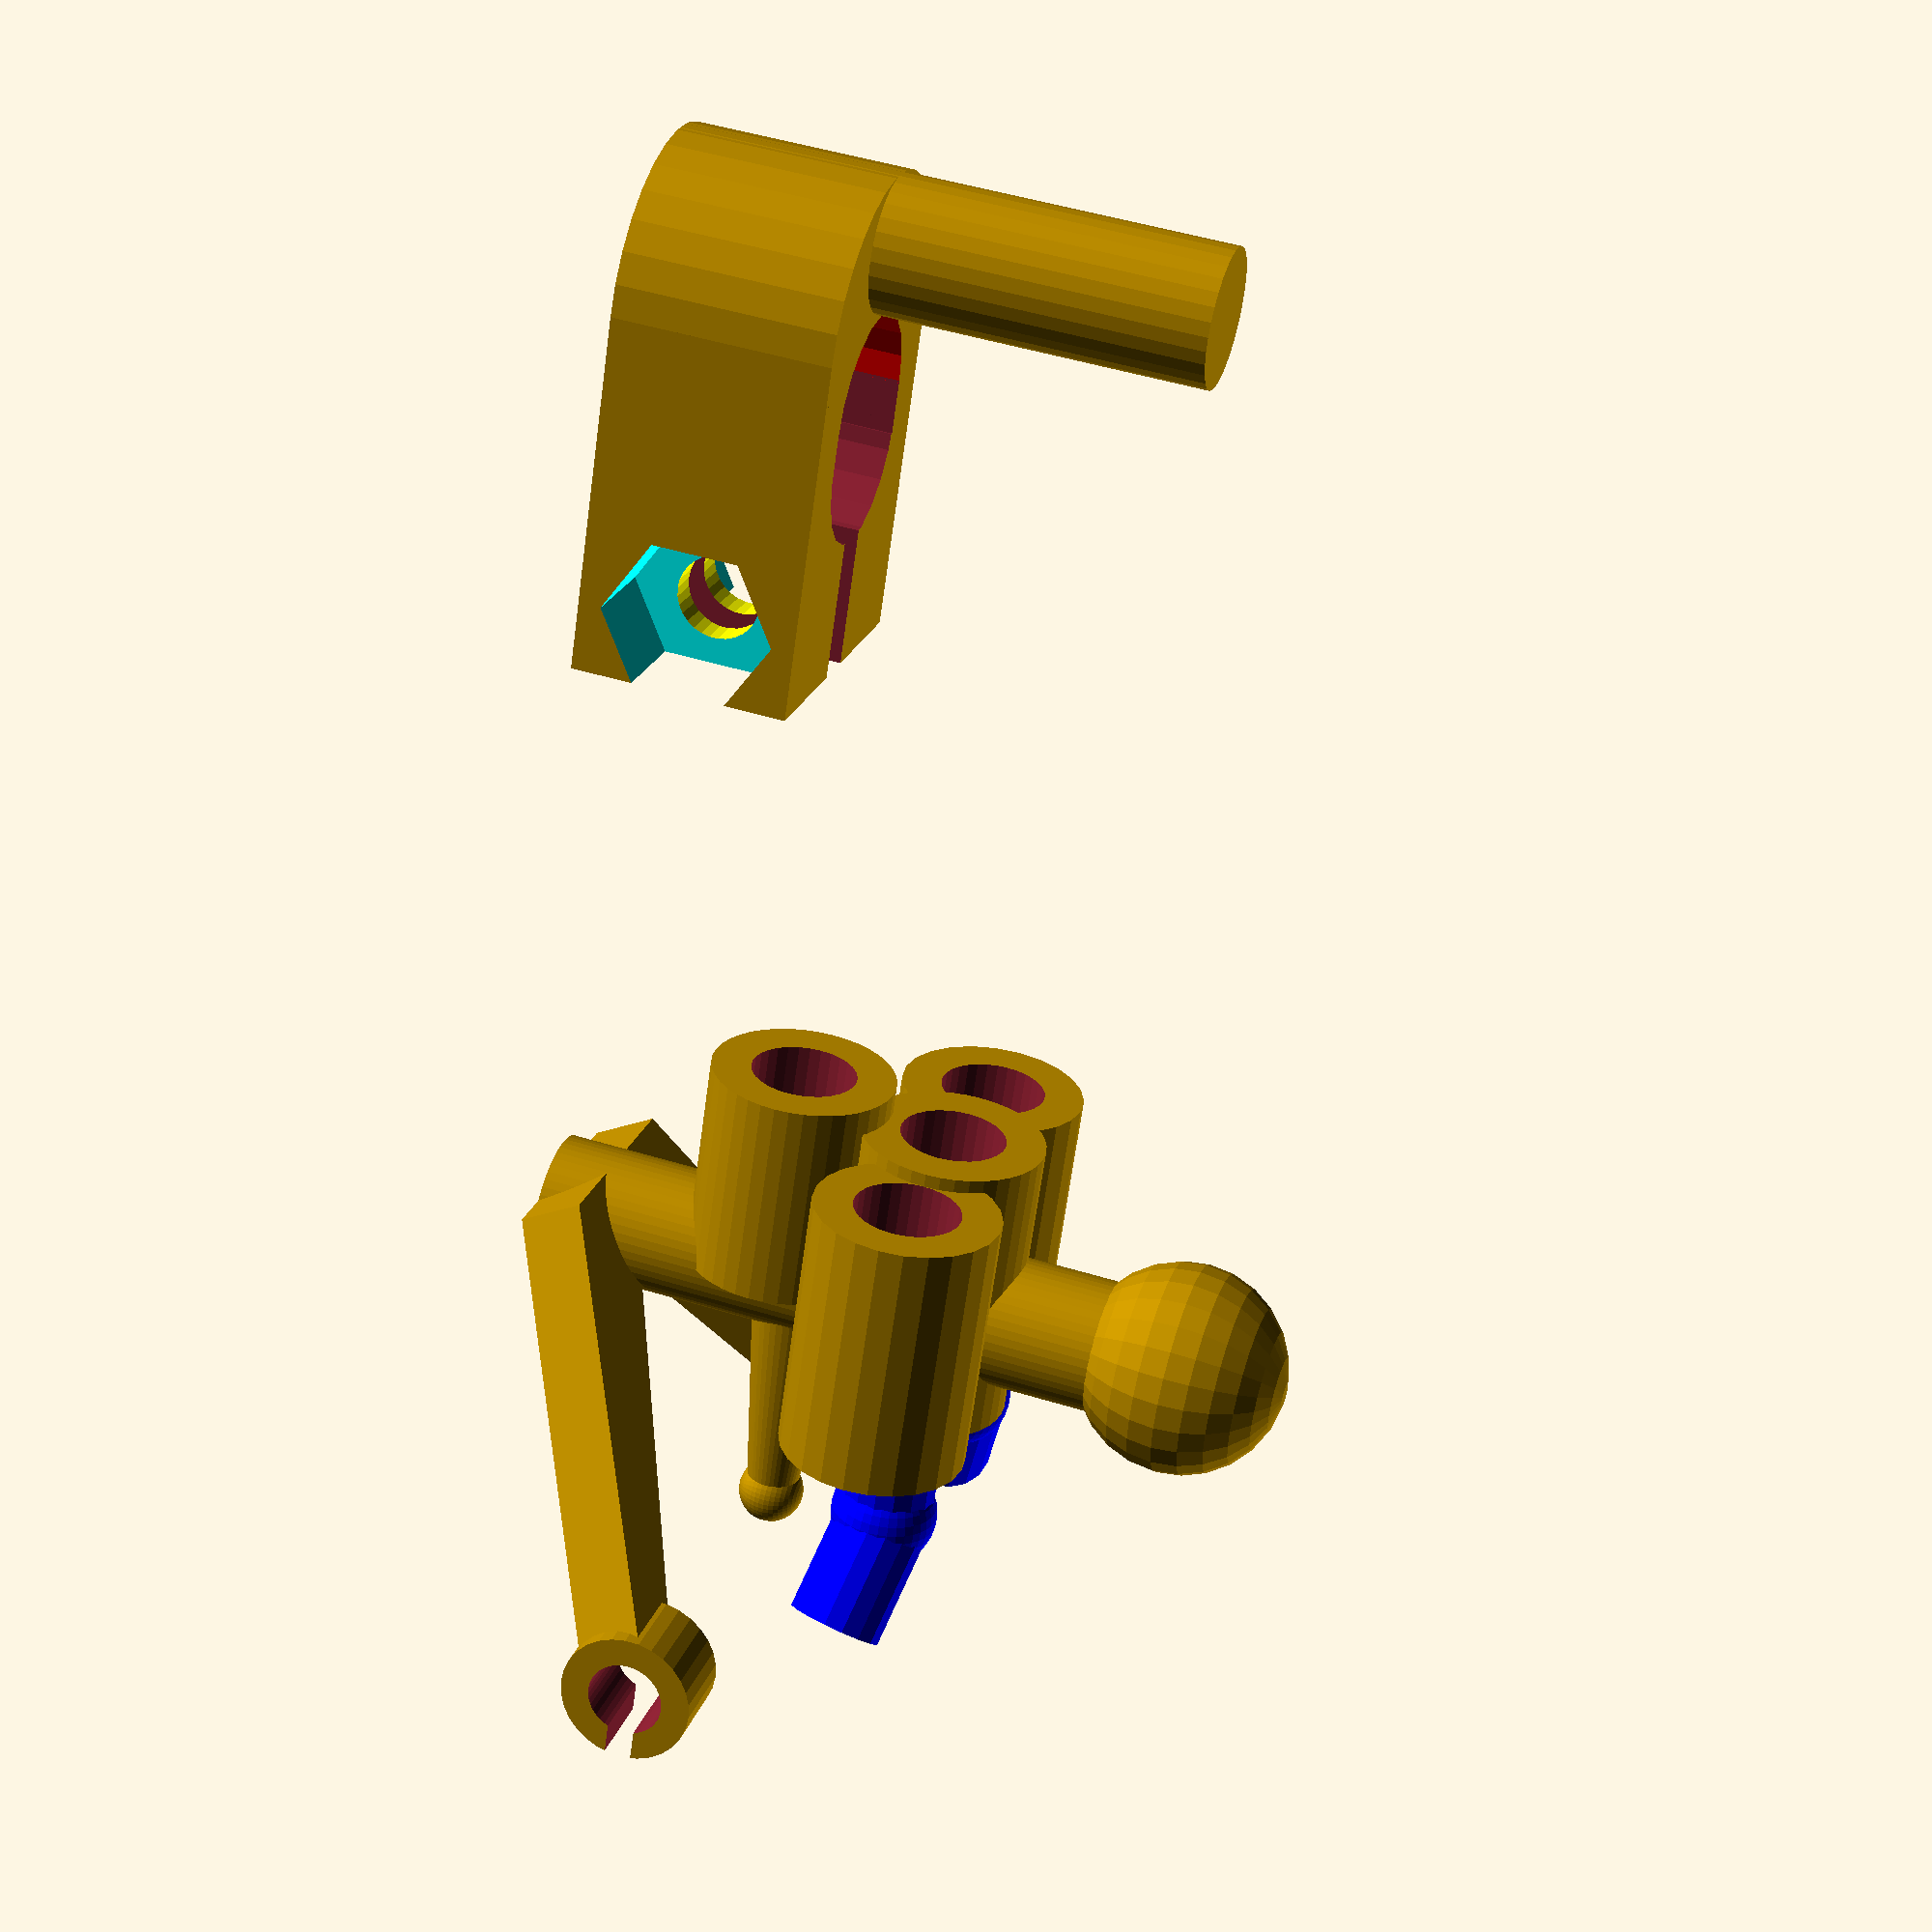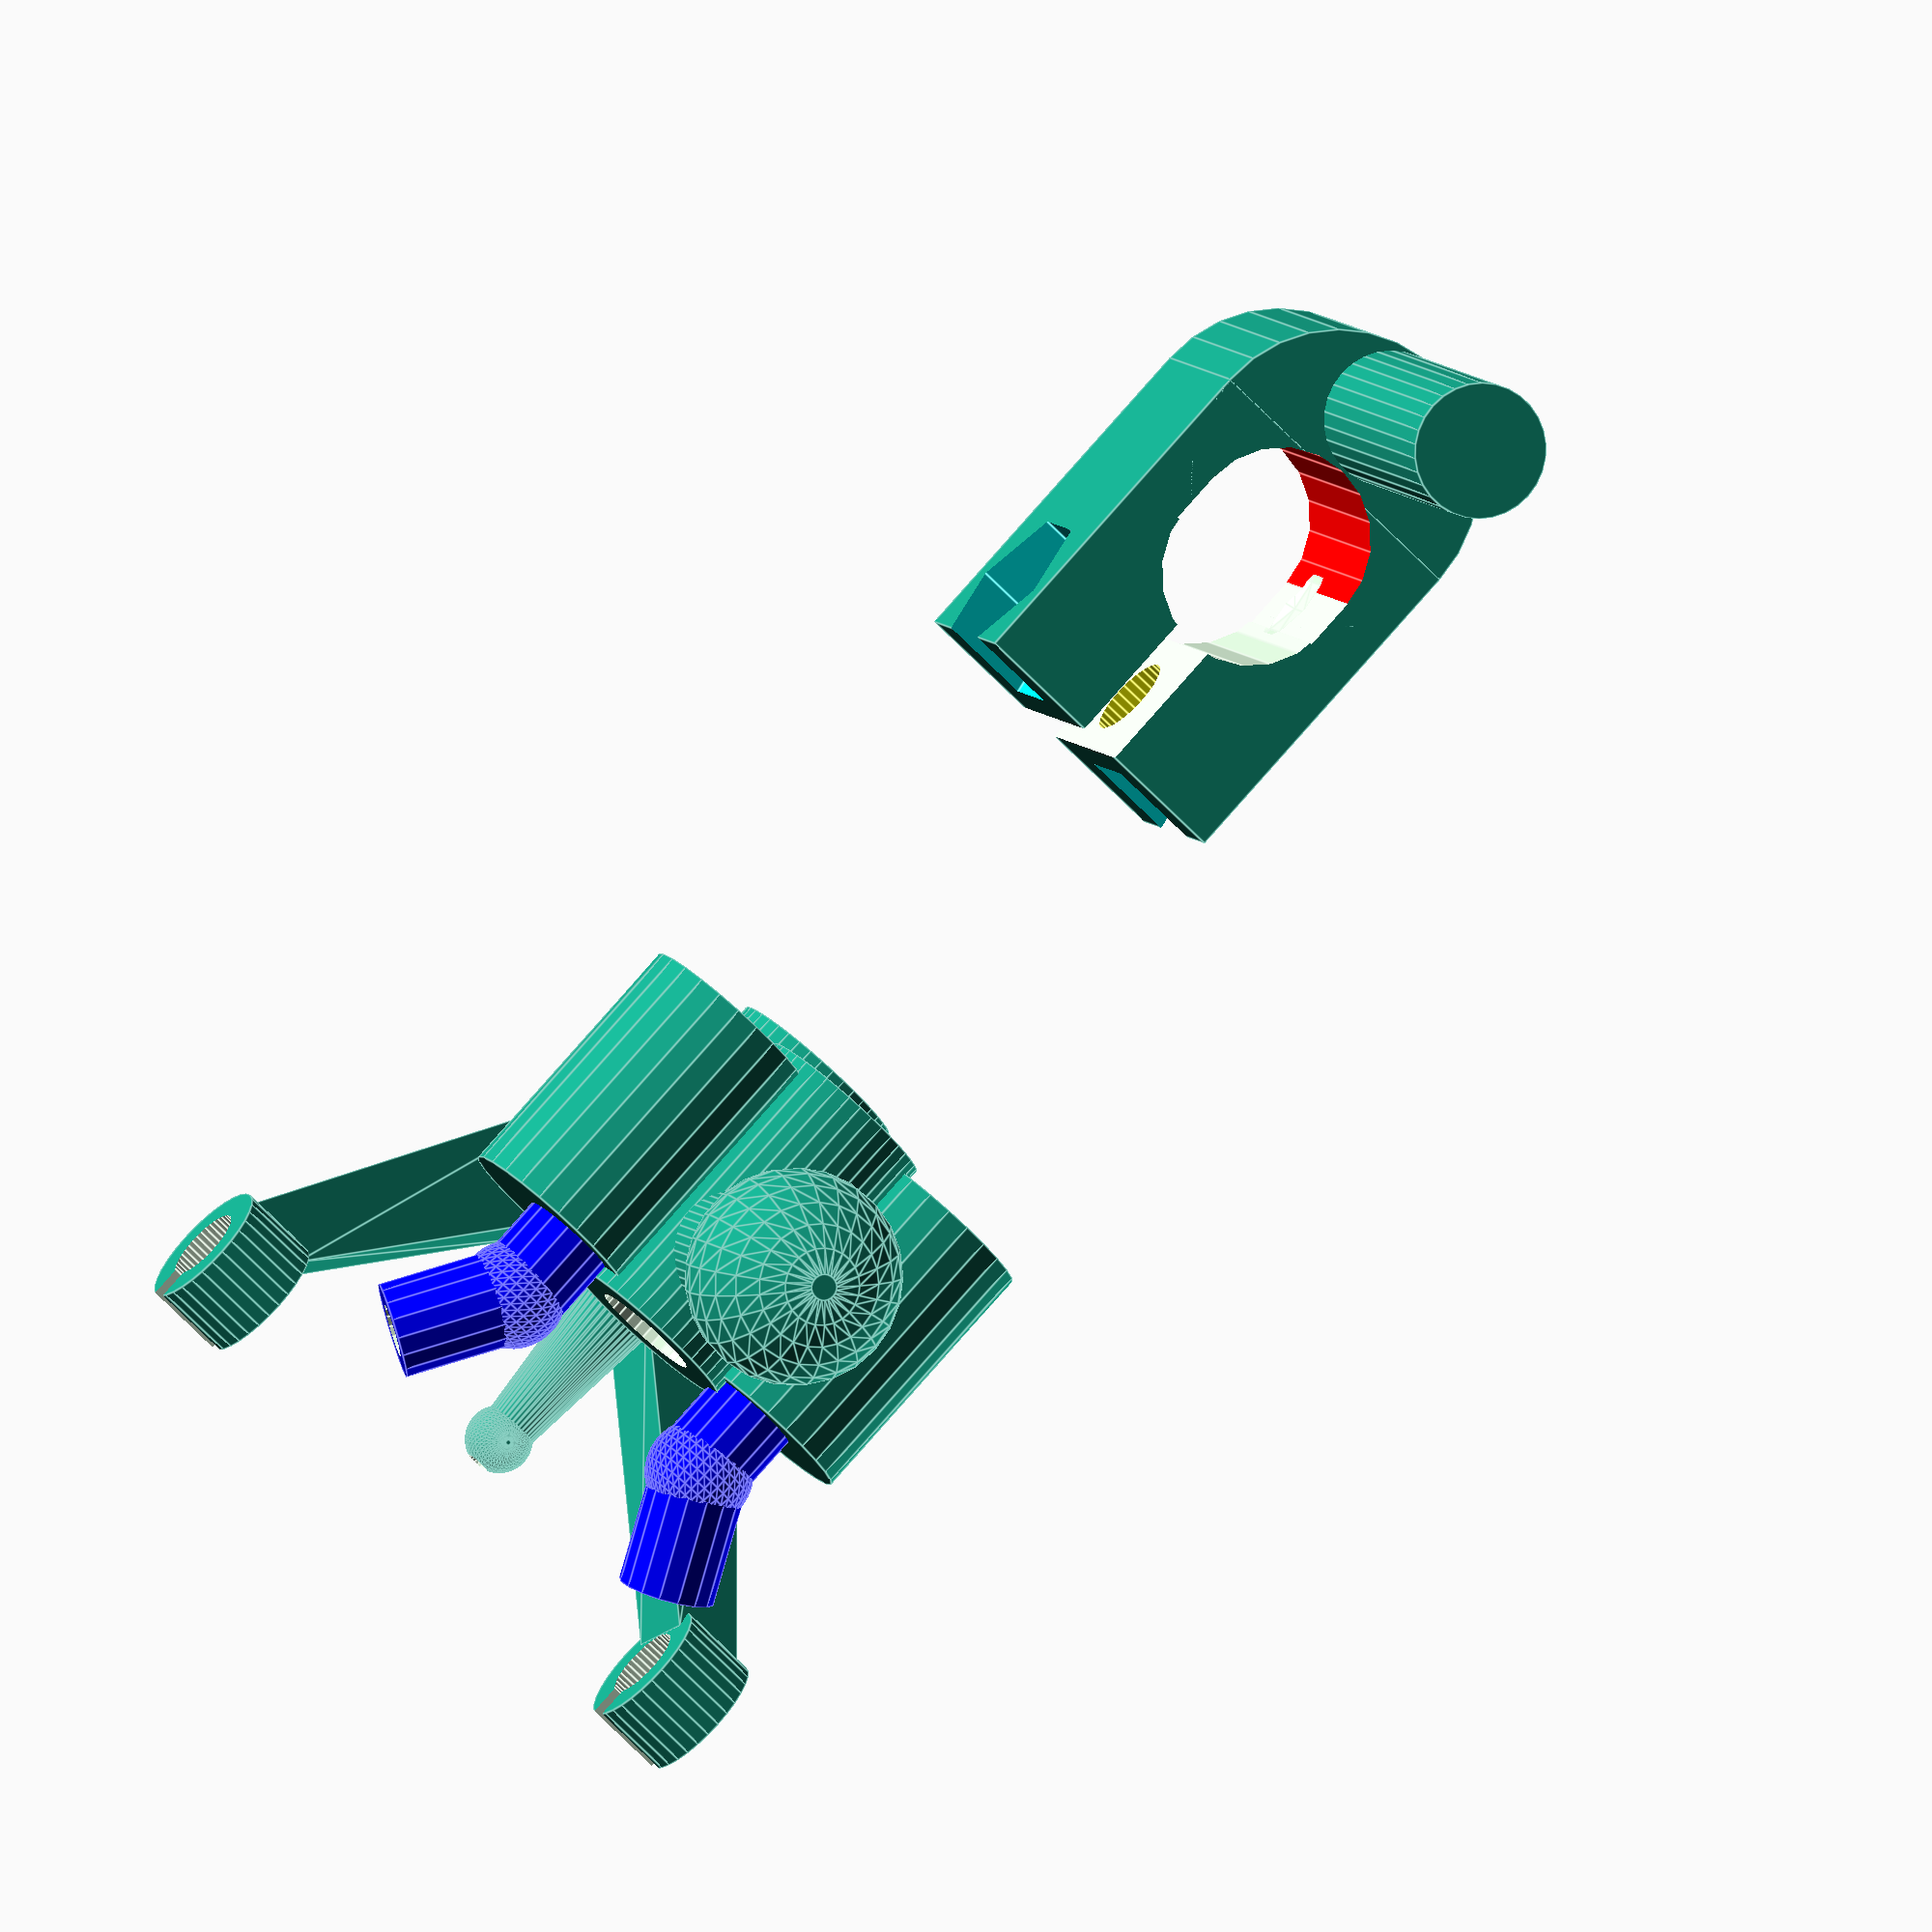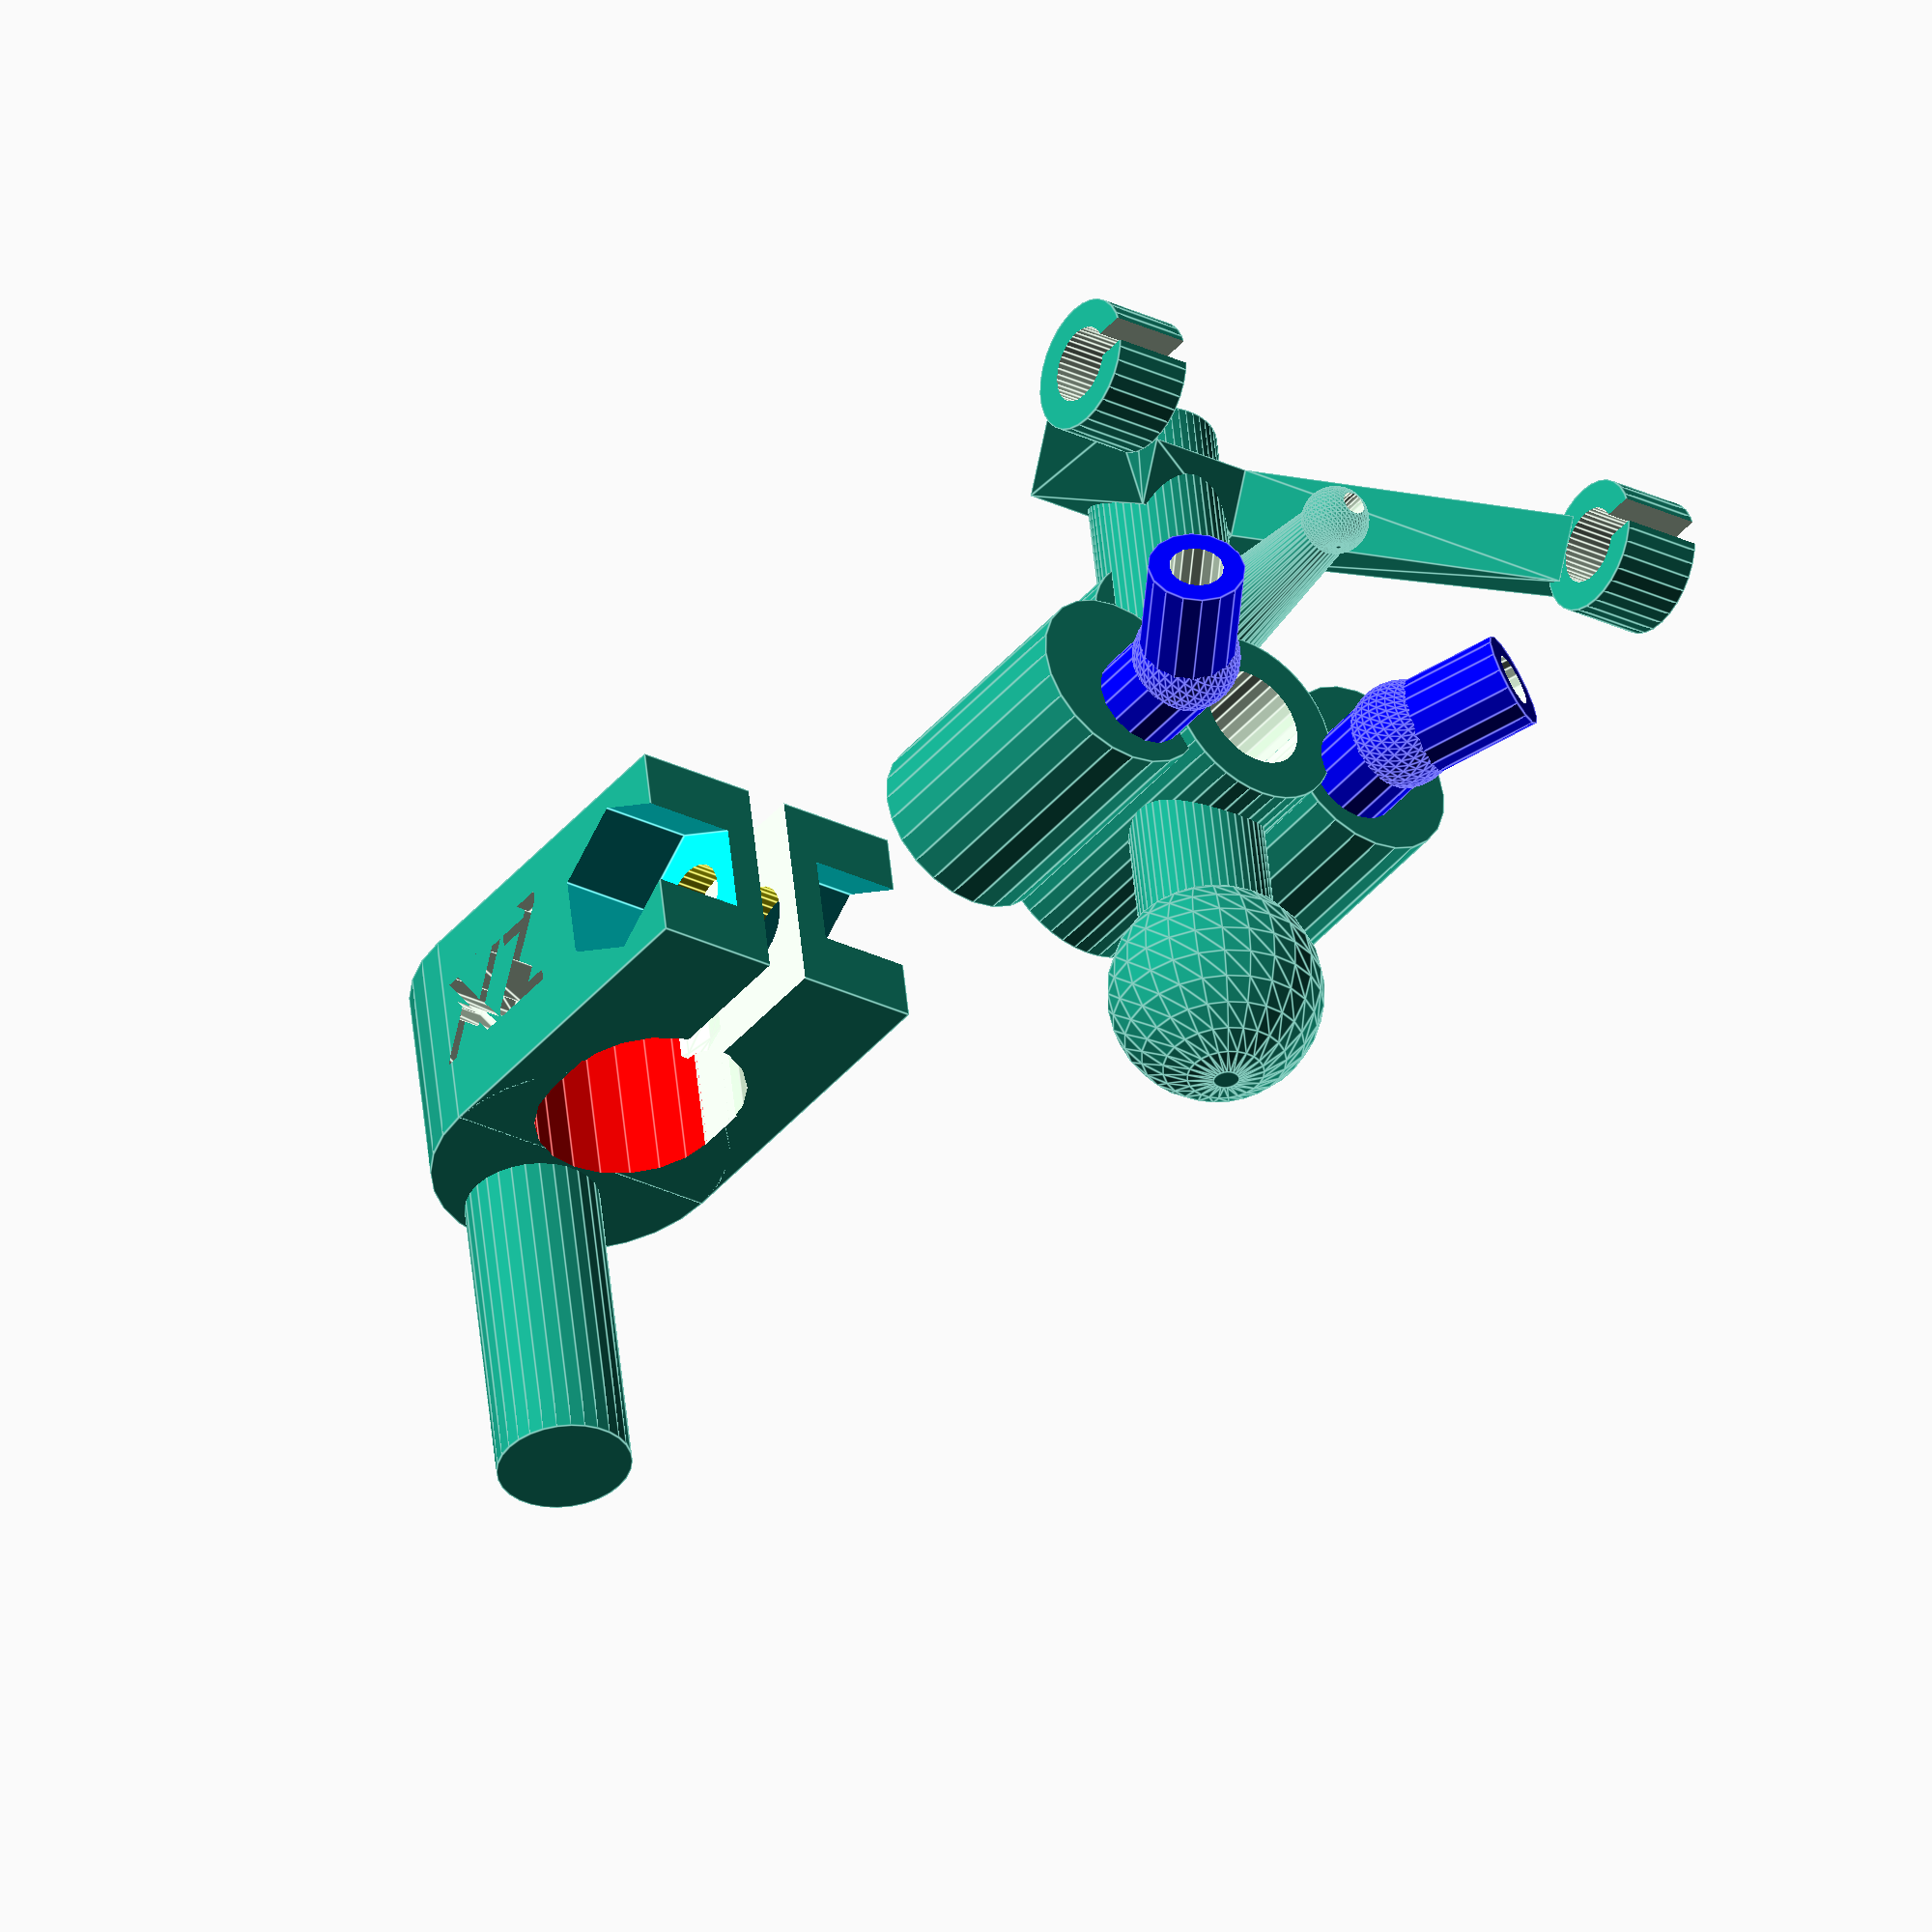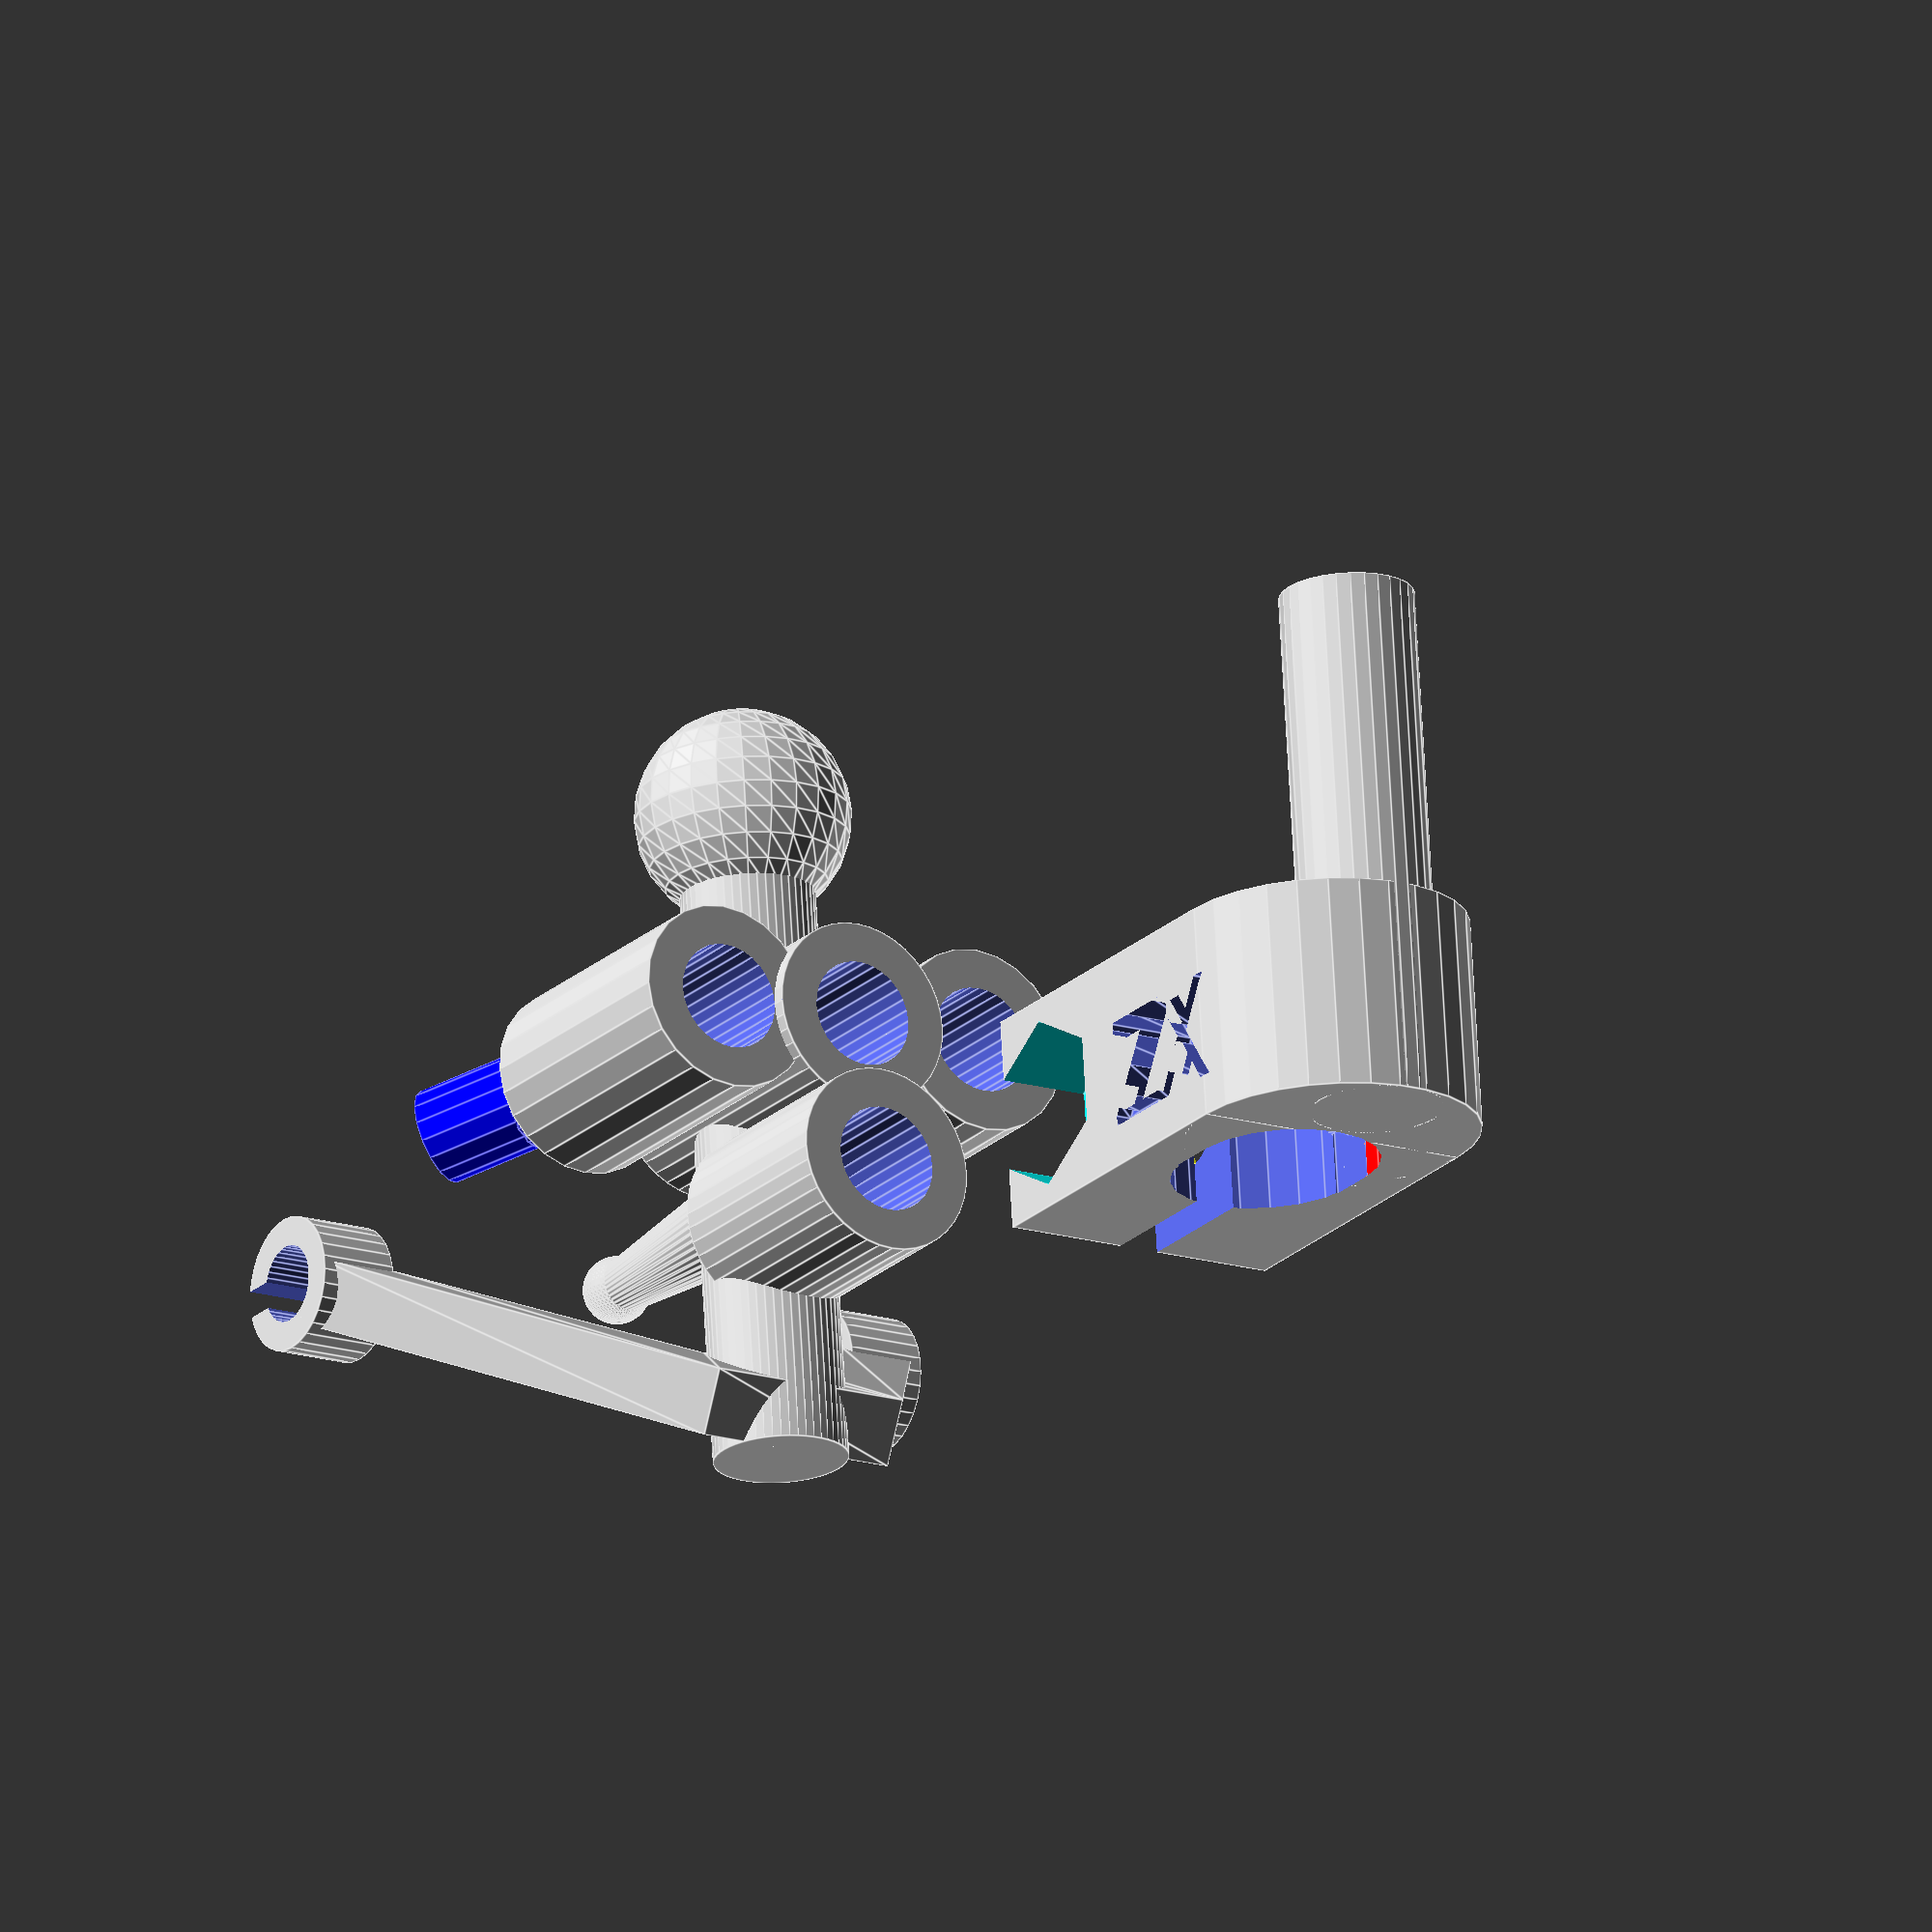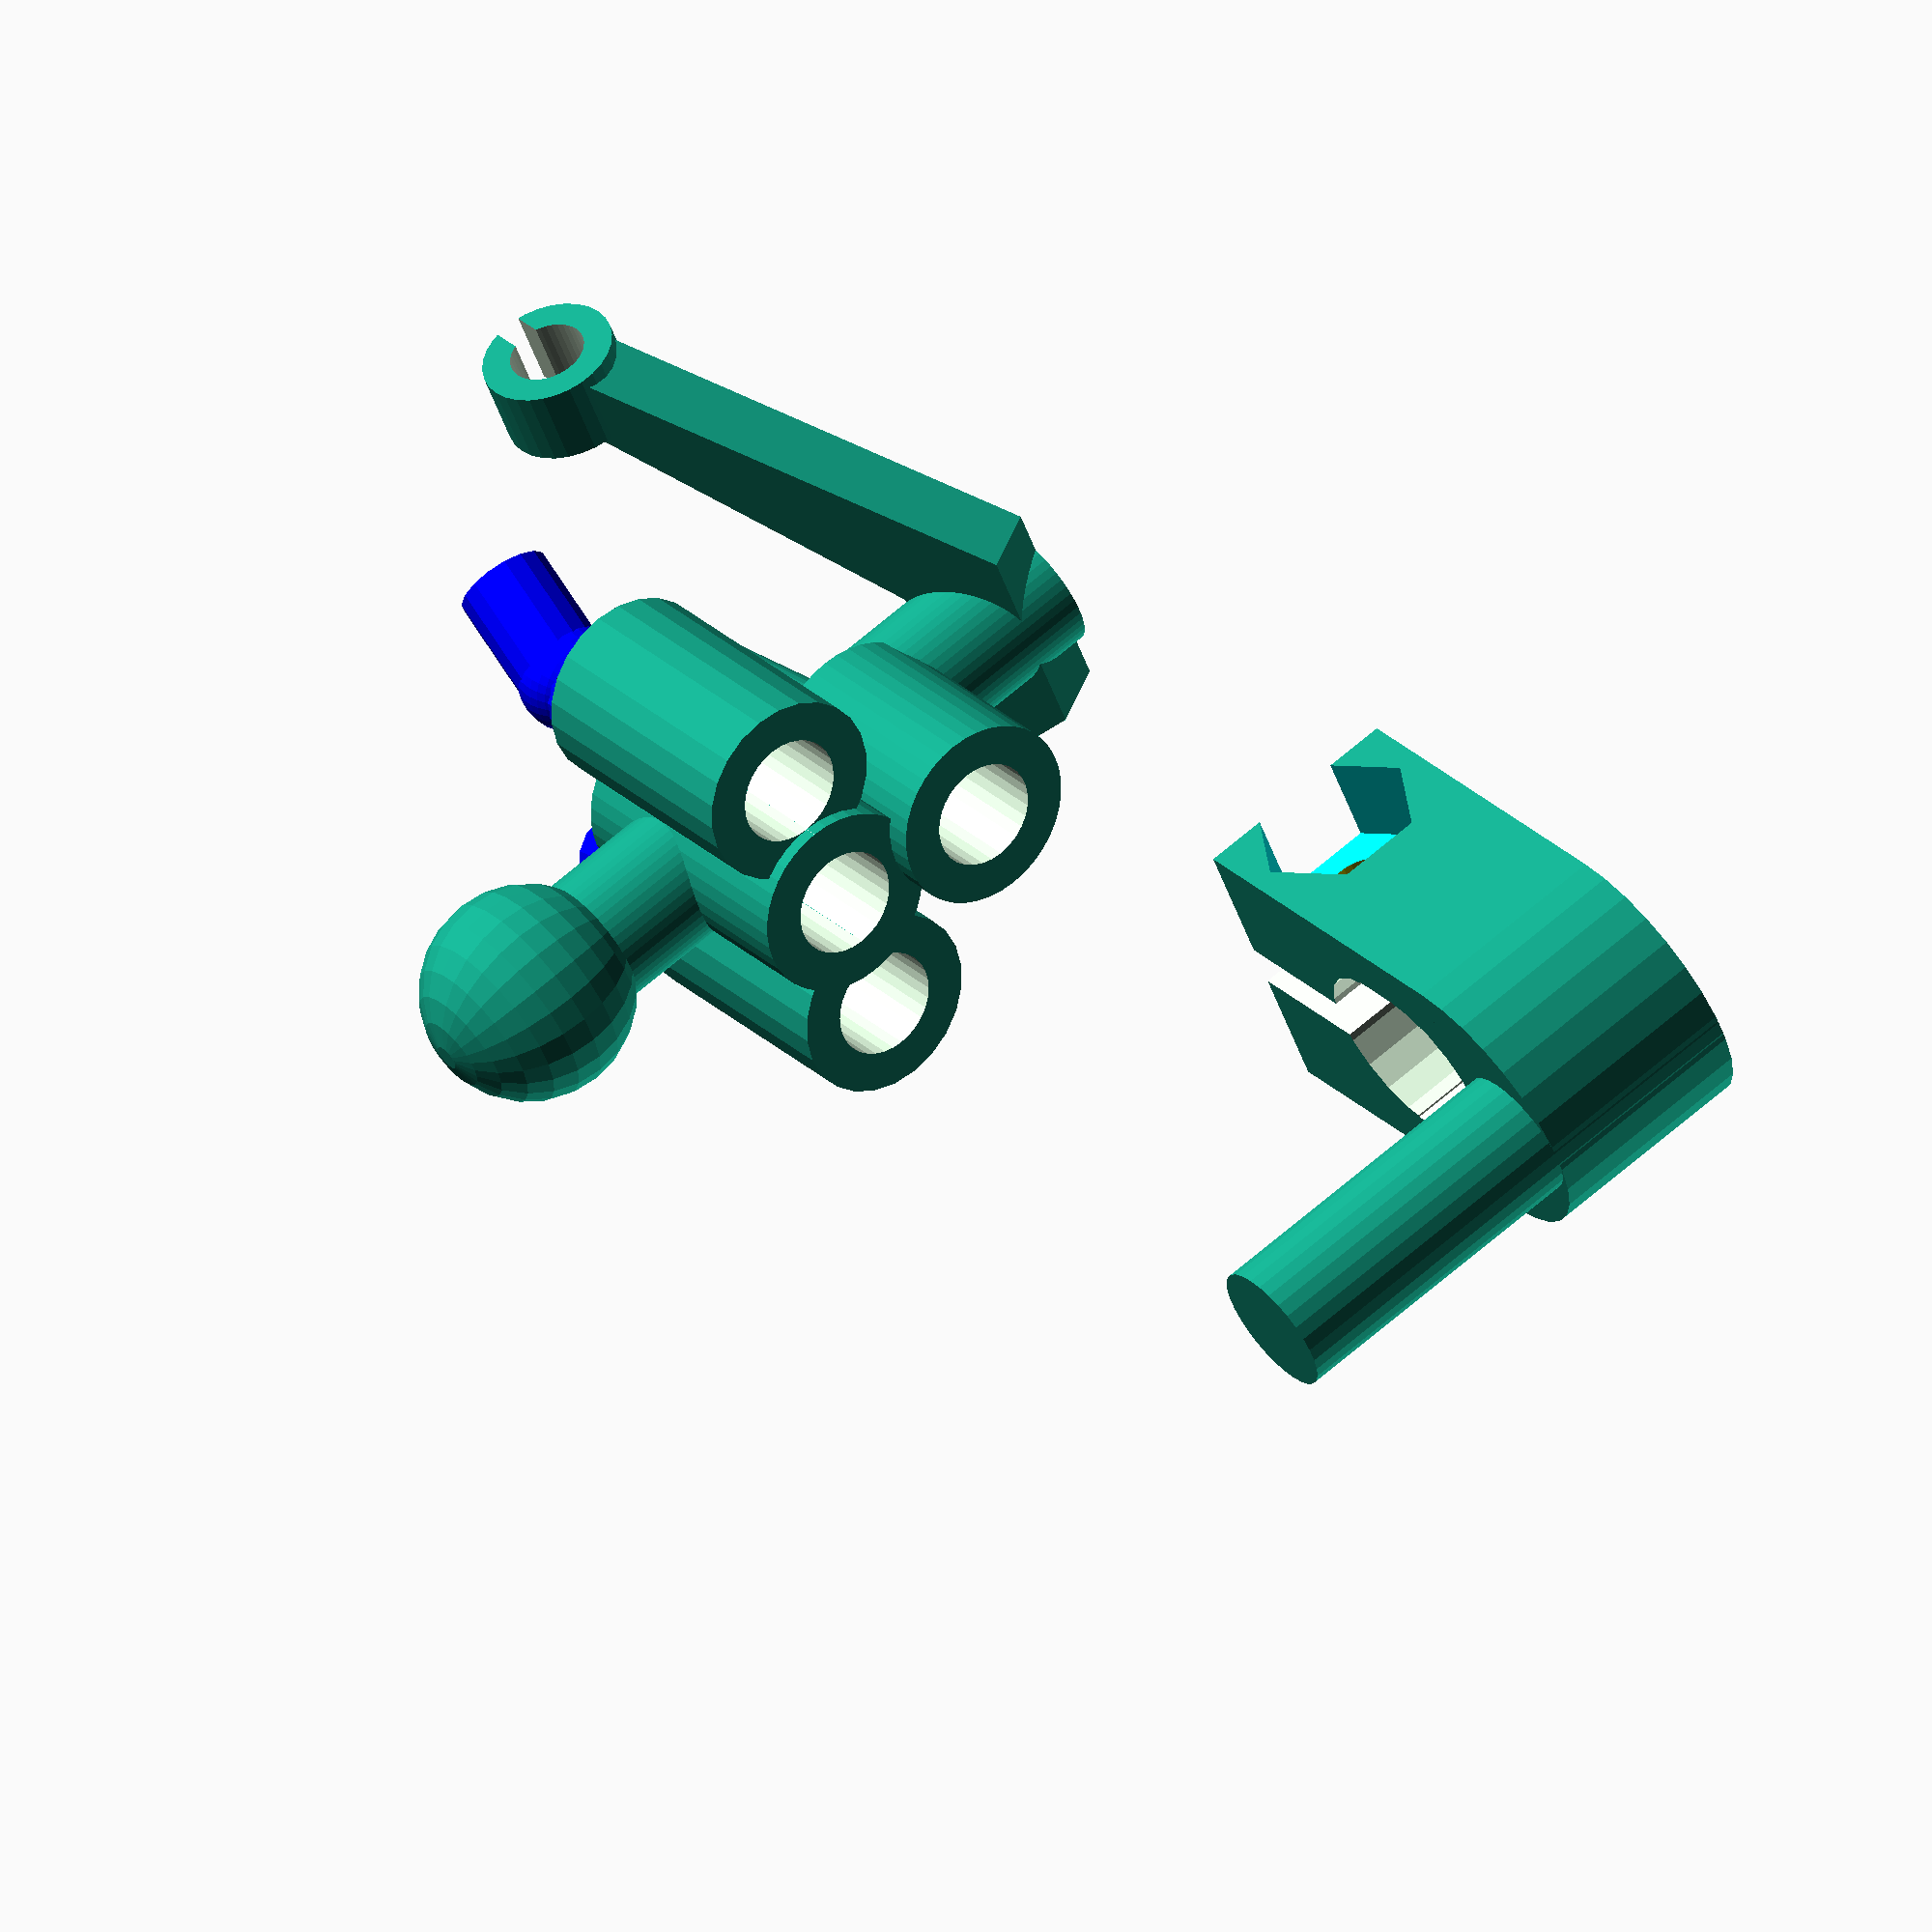
<openscad>
l=10;
irw=10;
irl=-14.5;
ird=10;

module irScaffold(){
	linear_extrude(height=2.5)
	polygon(points=[[irw-6,0],[irw+3,irl],[irw,irl],[irw-8,irl+ird],[-irw+8,irl+ird],[-irw,irl],[-irw-3,irl],[-irw+6,0]]);
}

module irHolder(){
		rotate([0,90,0])
		translate([-9,-13.2,10]){
		difference(){
			cylinder(h=3,d=5,$fn=30);
			translate([0,0,-0.5])
			cylinder(h=4,d=2.85,$fn=40);
			//IR Holder crack
			translate([-0.5,-5,-3])
			cube([1,5,10]);
		}
	}
}

module screwedHolder(){
	difference(){
		union(){
			cylinder(h=20,d=5,$fn=30);
			translate([0,-3,0]){
				cylinder(h=8,d=11,$fn=30);
				translate([-5.5,-13,0])
				cube([11,13,8]);
			}
			

		}
		// color([0,0,1,1])
		translate([-0.8,-23,-1])
			cube([1.6,15,12]);
		
		// color([1,0,0,1])
		translate([-3.5,-8,-1])
			cube([7,2,12]);
		color([1,0,0,1])
		translate([0,-6.1,-1]){
			cylinder(h=12,d=7,$fn=20);
		}
		// color([1,0,0,1])
		translate([0,-7.5,-1]){
			cylinder(h=12,d=7,$fn=20);
		}
		
		translate([0,-6.8,3])
		sphere(d=7.5,$fn=20);
		
		color([1,1,0,1])
		translate([-8,-13.5,4])
		rotate([0,90,0])
		cylinder(h=20,d=3.1,$fn=30);
		
		color([0,1,1,1])
		translate([-12,-13.5,4])
		rotate([0,90,0])
		cylinder(h=10,d=6.35,$fn=6);
		
		color([0,1,1,1])
		translate([2,-13.5,4])
		rotate([0,90,0])
		cylinder(h=10,d=6.35,$fn=6);
		
			translate([4.9,-9,1.5])
			rotate([90,0,90])
			// color([0,1,0])
			linear_extrude(height=5)
			text("ZX",font="sans",size=4);
			
	}

}

module feedBody(){
difference(){
	union(){
		translate([0,0,25])
		sphere(d=8,$fn=25);
		cylinder(d=5,h=25,$fn=50);
		//odor tube out
		rotate([90,0,0]){
			translate([0,15,-7])
			cylinder(h=11,d=7,$fn=40);
			//water tube out
			translate([0,9,-8])
			cylinder(h=8,d=7,$fn=40);
			translate([0,10,0])
			cylinder(h=10,d1=3.8,d2=1.9,$fn=40);
		}
	
		//lick sphere
		translate([0,-10,10])
		sphere(d=2.5,$fn=40);
	}
	
	//odor tube inner
	translate([0,l+7,15])
	rotate([90,0,0])
	cylinder(h=24,d=4,$fn=30);

	//water tube posterior inner
	translate([0,l+4,9])
	rotate([90,0,0])
	cylinder(h=11,d=4,$fn=30);
	
	//water tube anterior inner
	translate([0,l+6,10])
	rotate([90,0,0])
	cylinder(h=30,d=0.9,$fn=20);
	
}
}



module wiskerPuff(){
puffx=-0.7;
puffy=0.7;
	translate([5.5,6.5,15])
	rotate([90,0,0]){
	difference(){
		union(){
			translate([puffx,puffy,5])
			//posterior puff tube
			color([0,0,1])
			cylinder(h=8,d=3.6,$fn=16);
			//puff Tube Adaptor
			cylinder(h=10,d=7,$fn=24);
			translate([puffx+0.4,puffy,13.5])
			rotate([10,30,0])
			//anterior puff tube
				color([0,0,1])
				cylinder(h=4,d=3.6,$fn=16);
			translate([puffx+0.1,puffy,13])
			//puff sphere
				color([0,0,1])
				sphere(d=4,$fn=36);
			}
			translate([0,0,-0.5])
			//adaptor
		cylinder(d=4,h=9,$fn=32);
		translate([puffx,puffy,-1])
		//posterior puff tube
		cylinder(h=14.5,d=2,$fn=12);
		
		translate([puffx+0.4,puffy,13.5])
			rotate([10,30,0])
			translate([0,0,-1])
			// anterior puff tube
				cylinder(h=6,d=2,$fn=16);
		
		}
	}

}
		
difference(){
	union(){
		translate([0,40,0])
			screwedHolder();
		feedBody();
		// IR Tube Holder
		translate([0,1,0]){
			rotate([-30,0,0])
			irScaffold();
			irHolder();
			mirror([1,0,0]){
				irHolder();
			}
		}
		
		wiskerPuff();
		mirror([1,0,0]){
			wiskerPuff();
		}
	}
}
	

</openscad>
<views>
elev=129.9 azim=205.8 roll=251.5 proj=p view=wireframe
elev=354.1 azim=43.5 roll=343.9 proj=o view=edges
elev=126.8 azim=35.8 roll=185.6 proj=o view=edges
elev=110.3 azim=147.0 roll=3.2 proj=o view=edges
elev=296.1 azim=61.7 roll=48.3 proj=o view=wireframe
</views>
